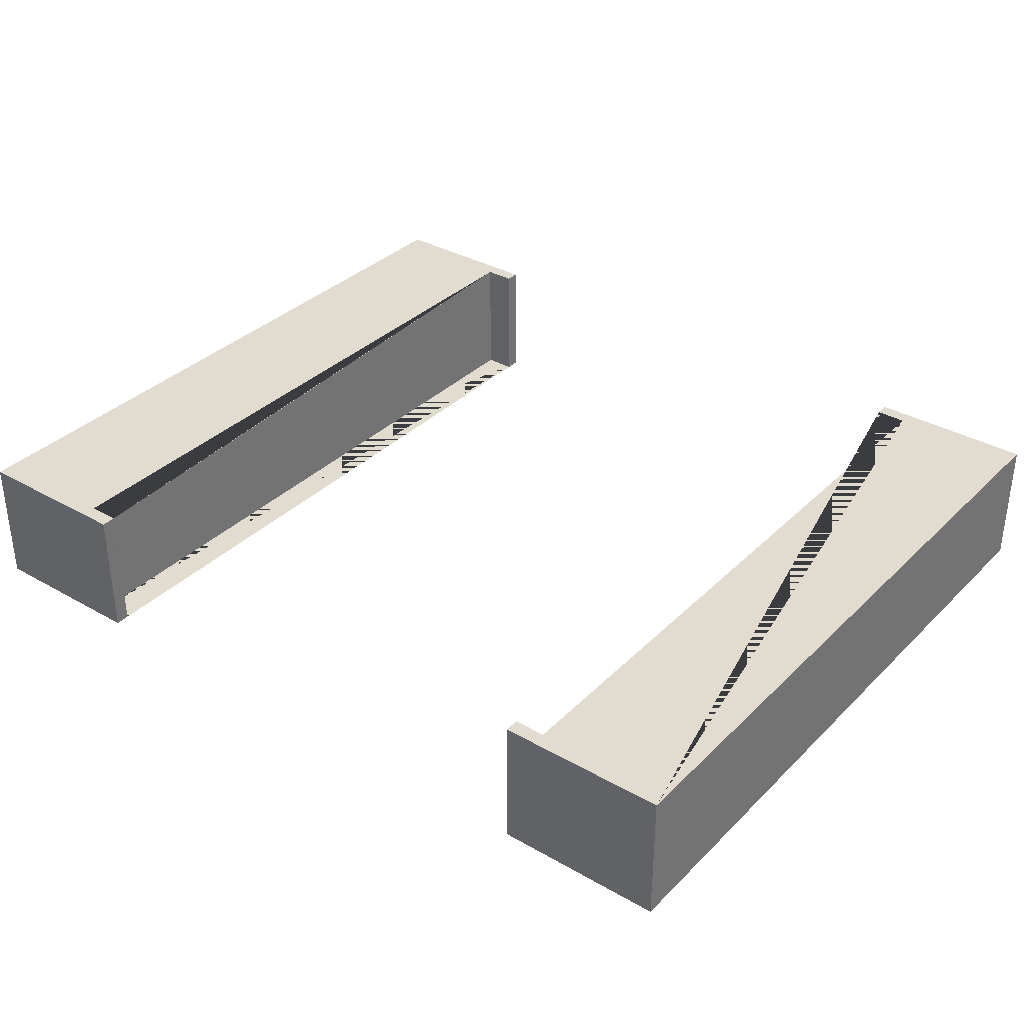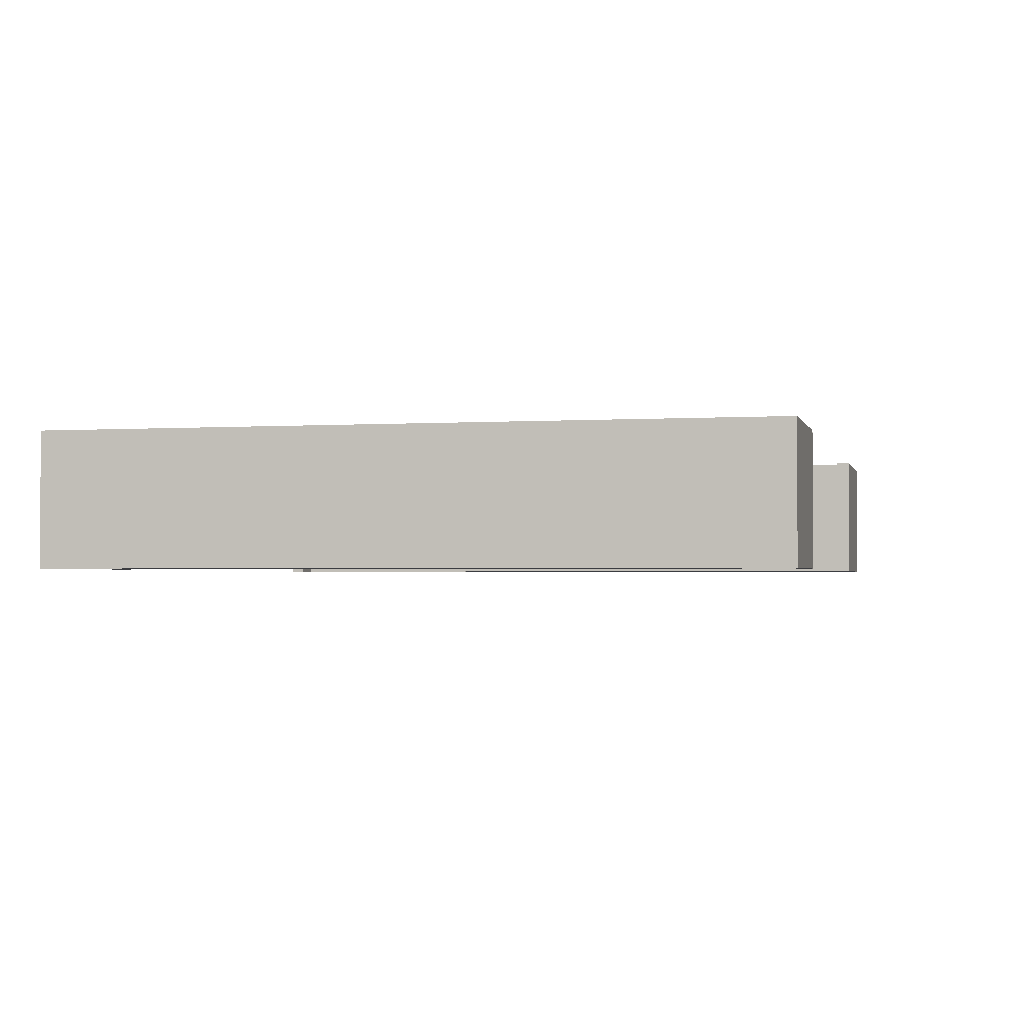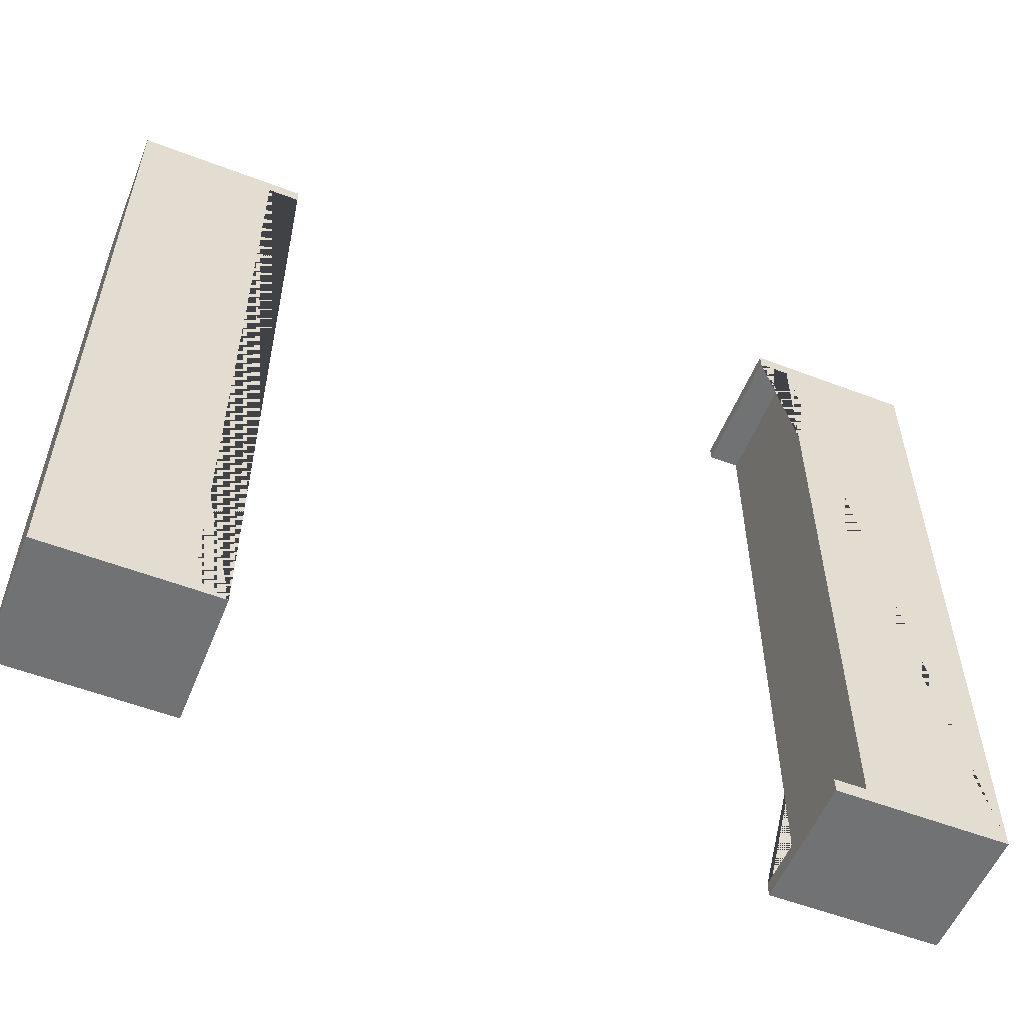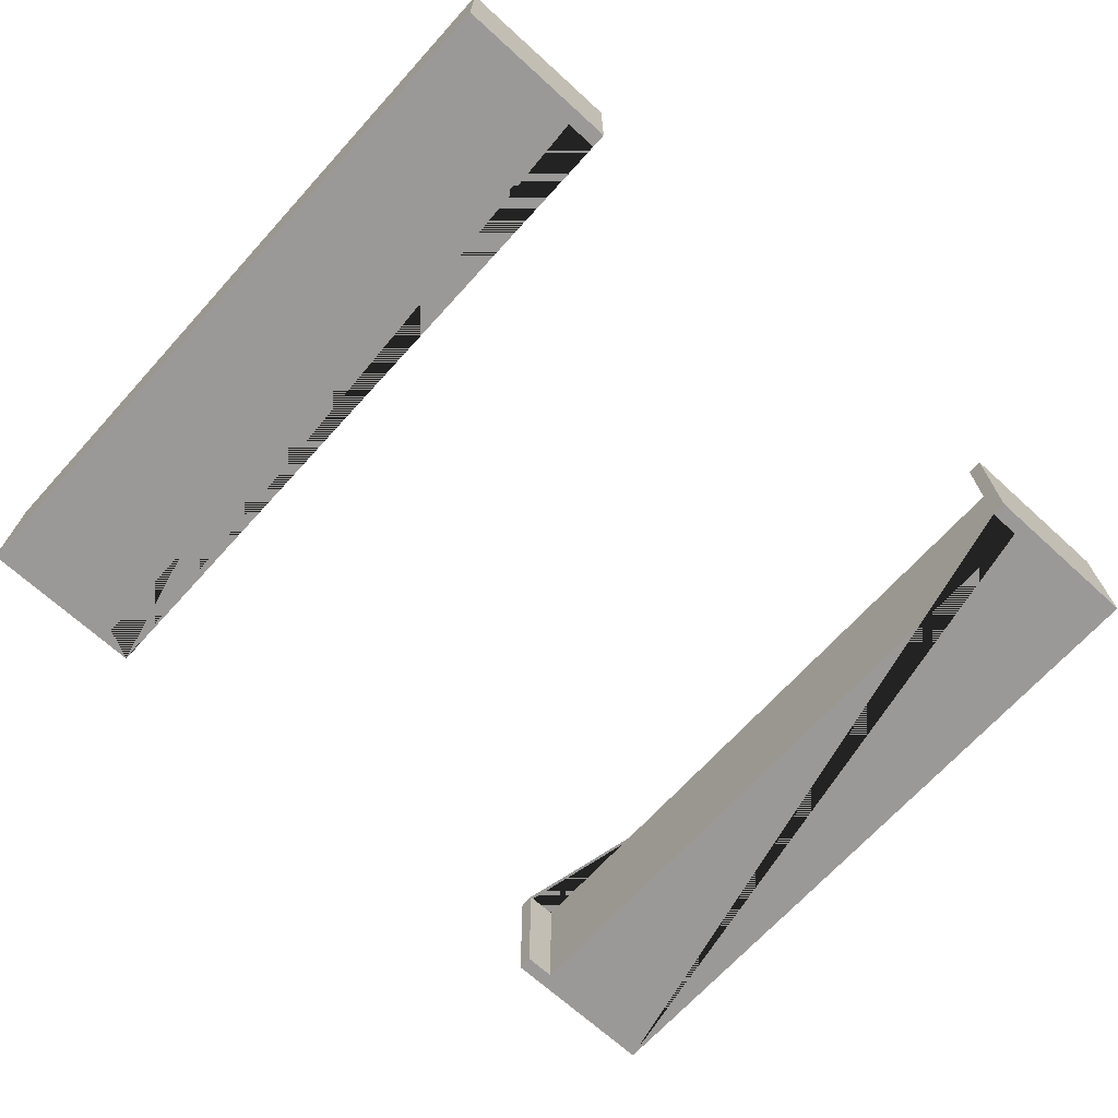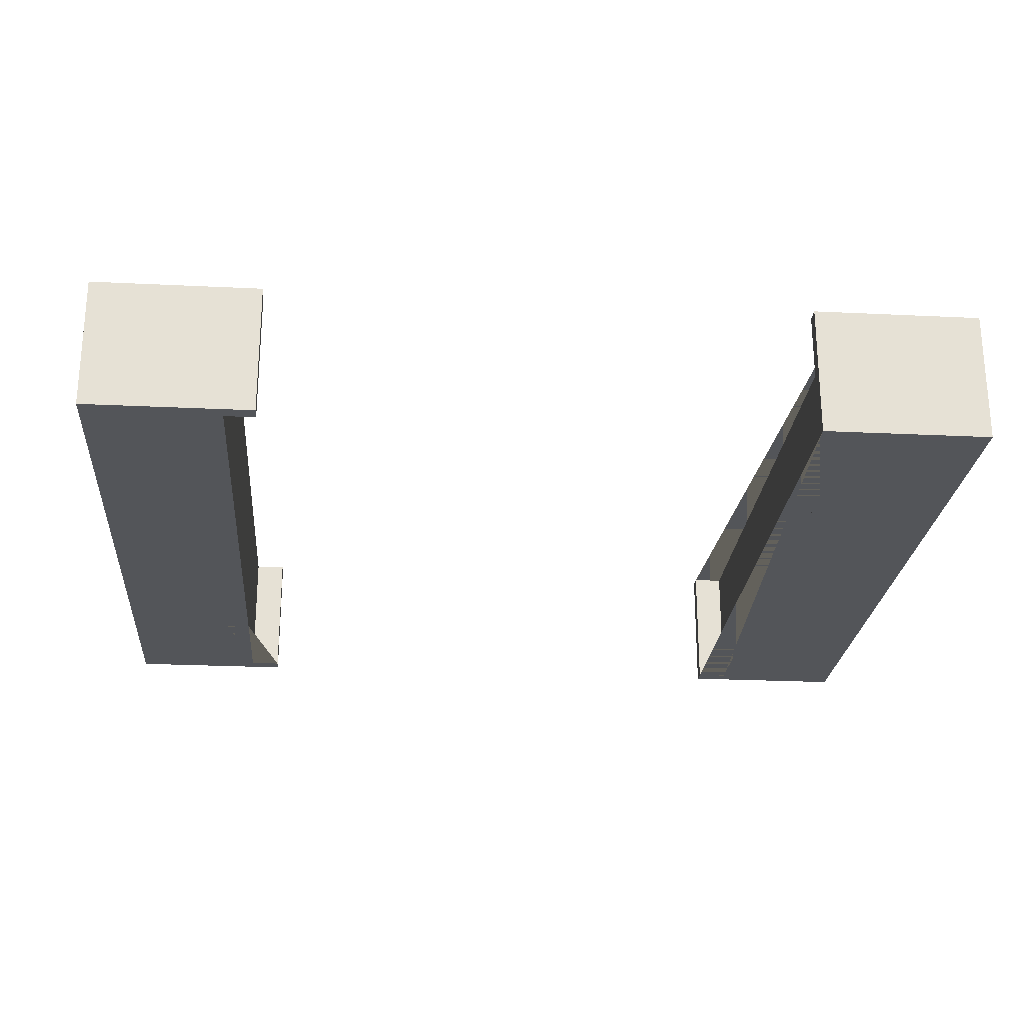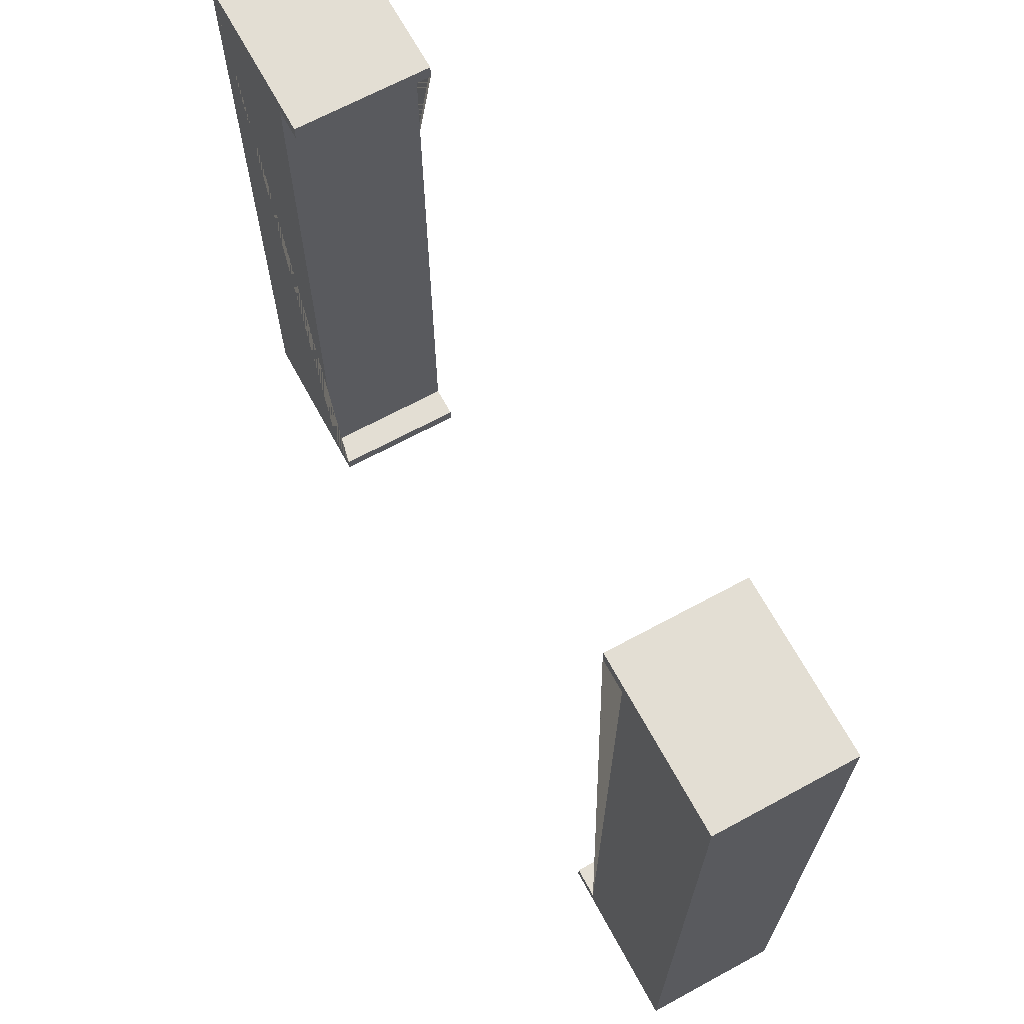
<metadata>
{"format":"obj","ext":"obj","renderer":"f3d","projection":"perspective","resolution":1024,"background":"white","views":[{"elev":34.5,"azim":-142.4,"up":"+Z"},{"elev":-2.0,"azim":-76.6,"up":"+Z"},{"elev":-55.4,"azim":158.1,"up":"+Y"},{"elev":-69.1,"azim":137.7,"up":"+Z"},{"elev":-24.2,"azim":-4.6,"up":"+Z"},{"elev":67.3,"azim":61.5,"up":"+Y"}]}
</metadata>
<code>
v 6.141 0 0
v 6.141 0 5.398
v 6.141 29.38 0
v 6.141 29.38 5.398
v 6.141 29.38 0
v 6.141 29.38 5.398
v -0.6619 29.38 0
v -0.6619 29.38 5.398
v -0.6619 29.38 0
v -0.6619 29.38 5.398
v -0.6619 28.79 0
v -0.6619 28.79 5.398
v -0.6619 28.79 0
v -0.6619 28.79 5.398
v 0.6023 28.79 0
v 0.6023 28.79 5.398
v 0.6023 28.79 0
v 0.6023 28.79 5.398
v 0.6023 0.587 0
v 0.6023 0.587 5.398
v 0.6023 0.587 0
v 0.6023 0.587 5.398
v -0.6619 0.587 0
v -0.6619 0.587 5.398
v -0.6619 0.587 0
v -0.6619 0.587 5.398
v -0.6619 0 0
v -0.6619 0 5.398
v -0.6619 0 0
v -0.6619 0 5.398
v 6.141 0 0
v 6.141 0 5.398
v 6.141 0 0
v 6.141 29.38 0
v -0.6619 29.38 0
v -0.6619 28.79 0
v 0.6023 28.79 0
v 0.6023 0.587 0
v -0.6619 0.587 0
v -0.6619 0 0
v 6.141 0 5.398
v 6.141 29.38 5.398
v -0.6619 29.38 5.398
v -0.6619 28.79 5.398
v 0.6023 28.79 5.398
v 0.6023 0.587 5.398
v -0.6619 0.587 5.398
v -0.6619 0 5.398
f 40 39 38 37 36 35 34 33
f 46 47 48 41 42 43 44 45
f 1 3 4 2
f 5 7 8 6
f 9 11 12 10
f 13 15 16 14
f 17 19 20 18
f 21 23 24 22
f 25 27 28 26
f 29 31 32 30
v -24.05 28.79 0
v -24.05 28.79 5.398
v -22.79 28.79 0
v -22.79 28.79 5.398
v -22.79 28.79 0
v -22.79 28.79 5.398
v -22.79 29.38 0
v -22.79 29.38 5.398
v -22.79 29.38 0
v -22.79 29.38 5.398
v -29.59 29.38 0
v -29.59 29.38 5.398
v -29.59 29.38 0
v -29.59 29.38 5.398
v -29.59 0 0
v -29.59 0 5.398
v -29.59 0 0
v -29.59 0 5.398
v -22.79 0 0
v -22.79 0 5.398
v -22.79 0 0
v -22.79 0 5.398
v -22.79 0.587 0
v -22.79 0.587 5.398
v -22.79 0.587 0
v -22.79 0.587 5.398
v -24.05 0.587 0
v -24.05 0.587 5.398
v -24.05 0.587 0
v -24.05 0.587 5.398
v -24.05 28.79 0
v -24.05 28.79 5.398
v -24.05 28.79 0
v -22.79 28.79 0
v -22.79 29.38 0
v -29.59 29.38 0
v -29.59 0 0
v -22.79 0 0
v -22.79 0.587 0
v -24.05 0.587 0
v -24.05 28.79 5.398
v -22.79 28.79 5.398
v -22.79 29.38 5.398
v -29.59 29.38 5.398
v -29.59 0 5.398
v -22.79 0 5.398
v -22.79 0.587 5.398
v -24.05 0.587 5.398
f 85 84 83 82 81 88 87 86
f 92 93 94 95 96 89 90 91
f 49 51 52 50
f 53 55 56 54
f 57 59 60 58
f 61 63 64 62
f 65 67 68 66
f 69 71 72 70
f 73 75 76 74
f 77 79 80 78

</code>
